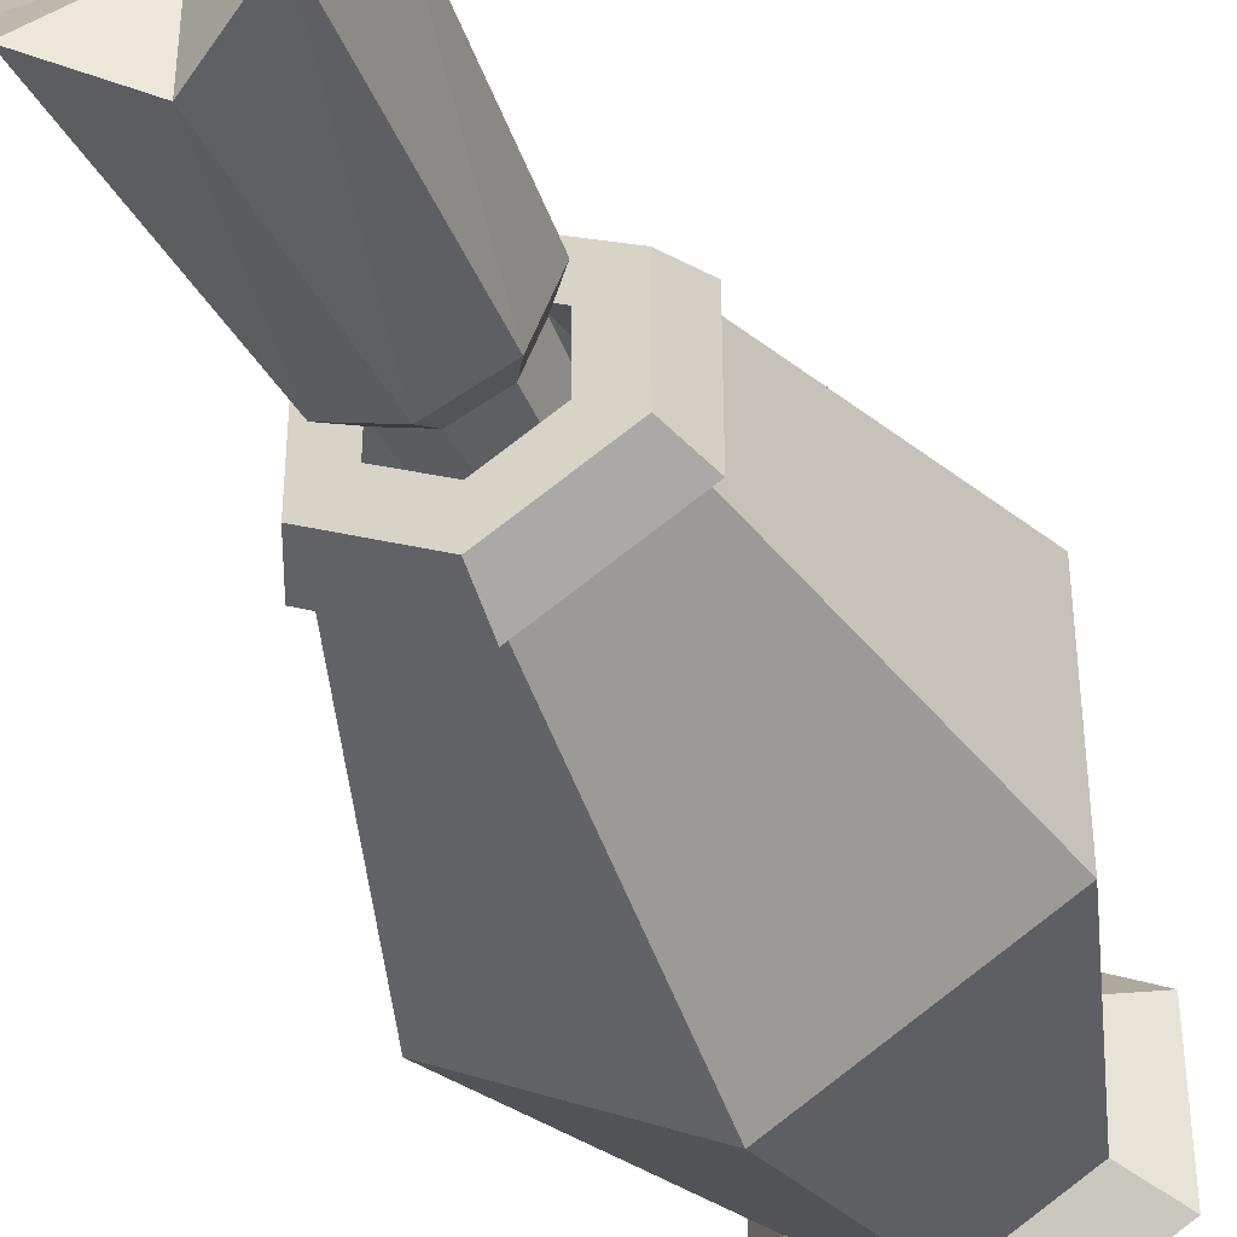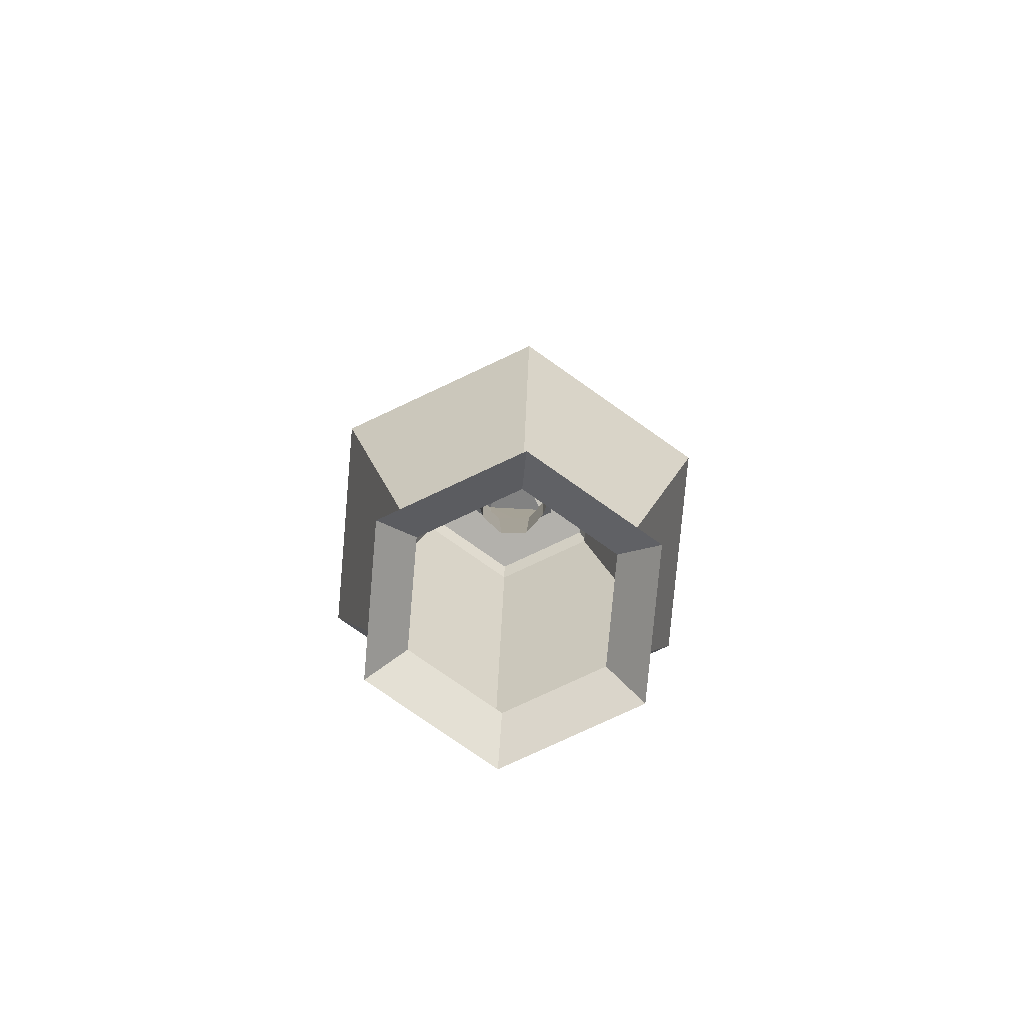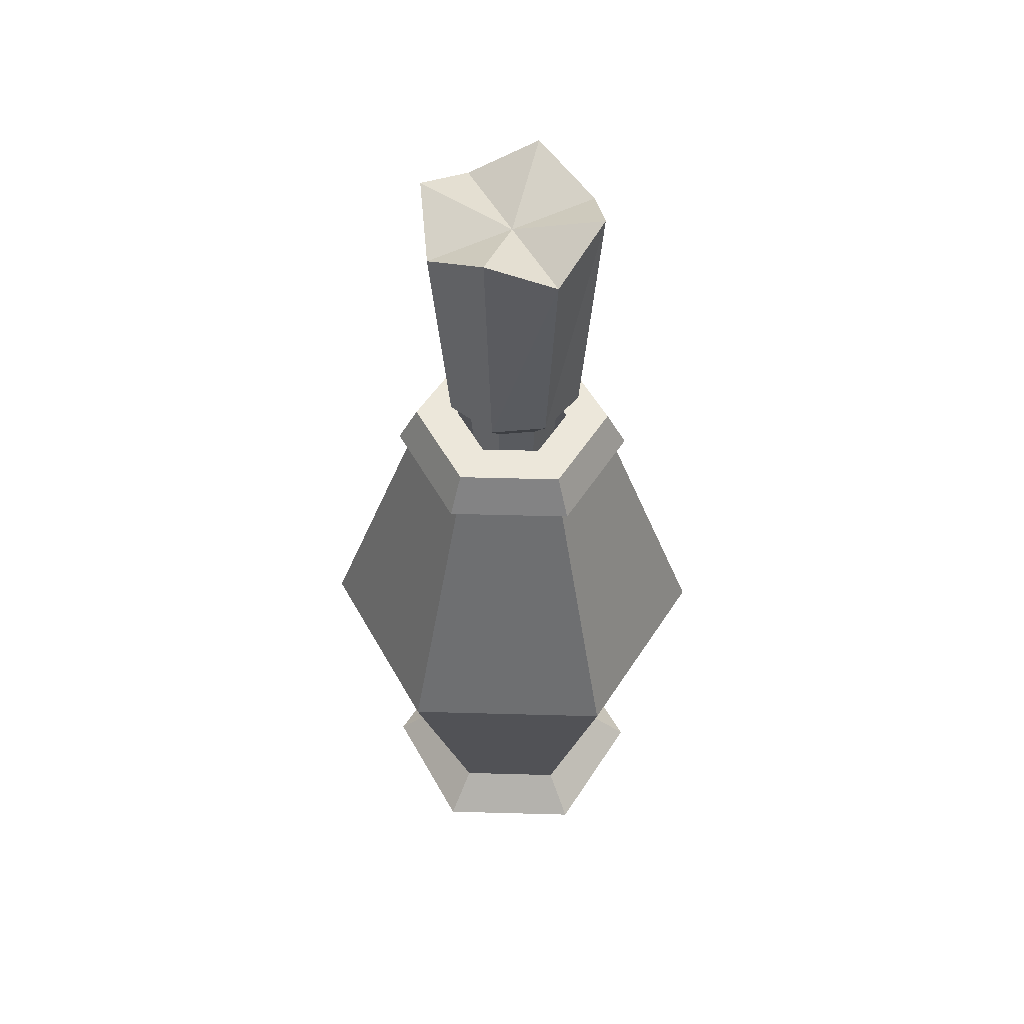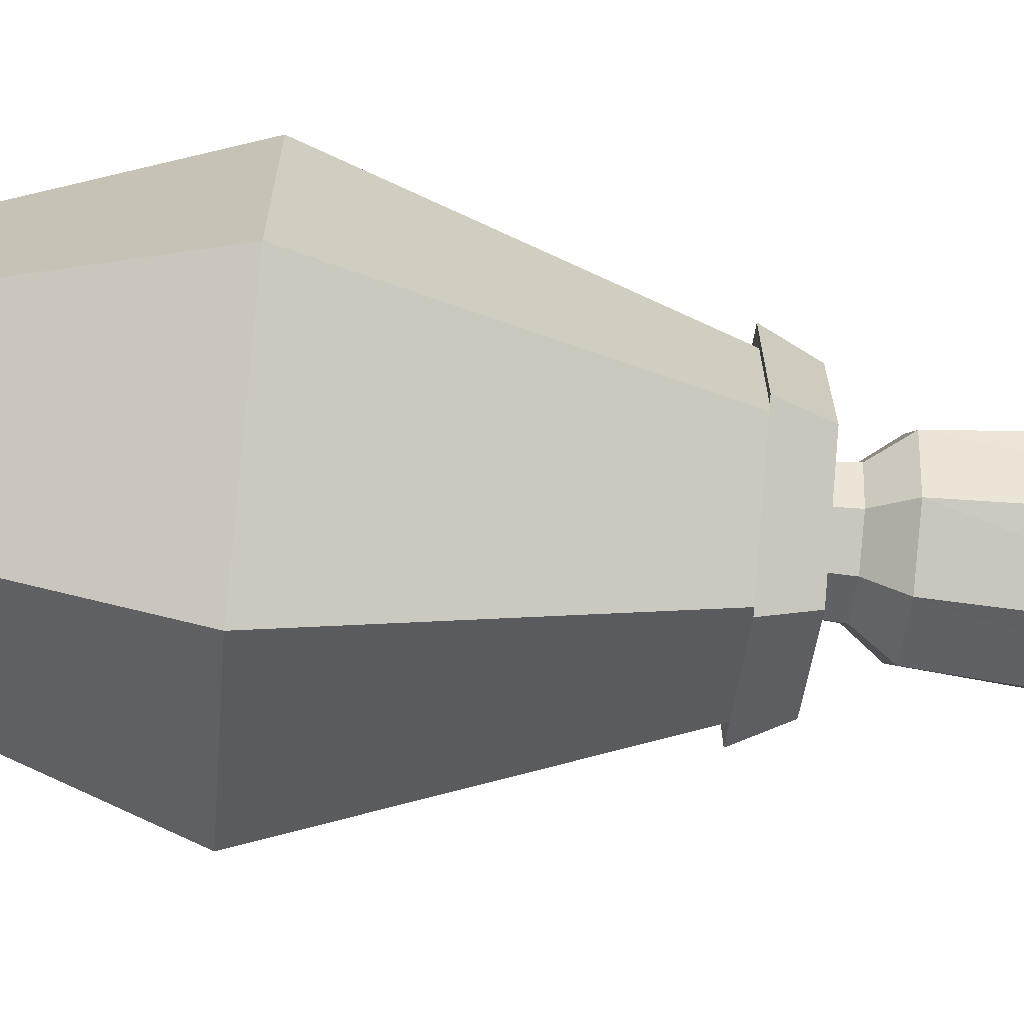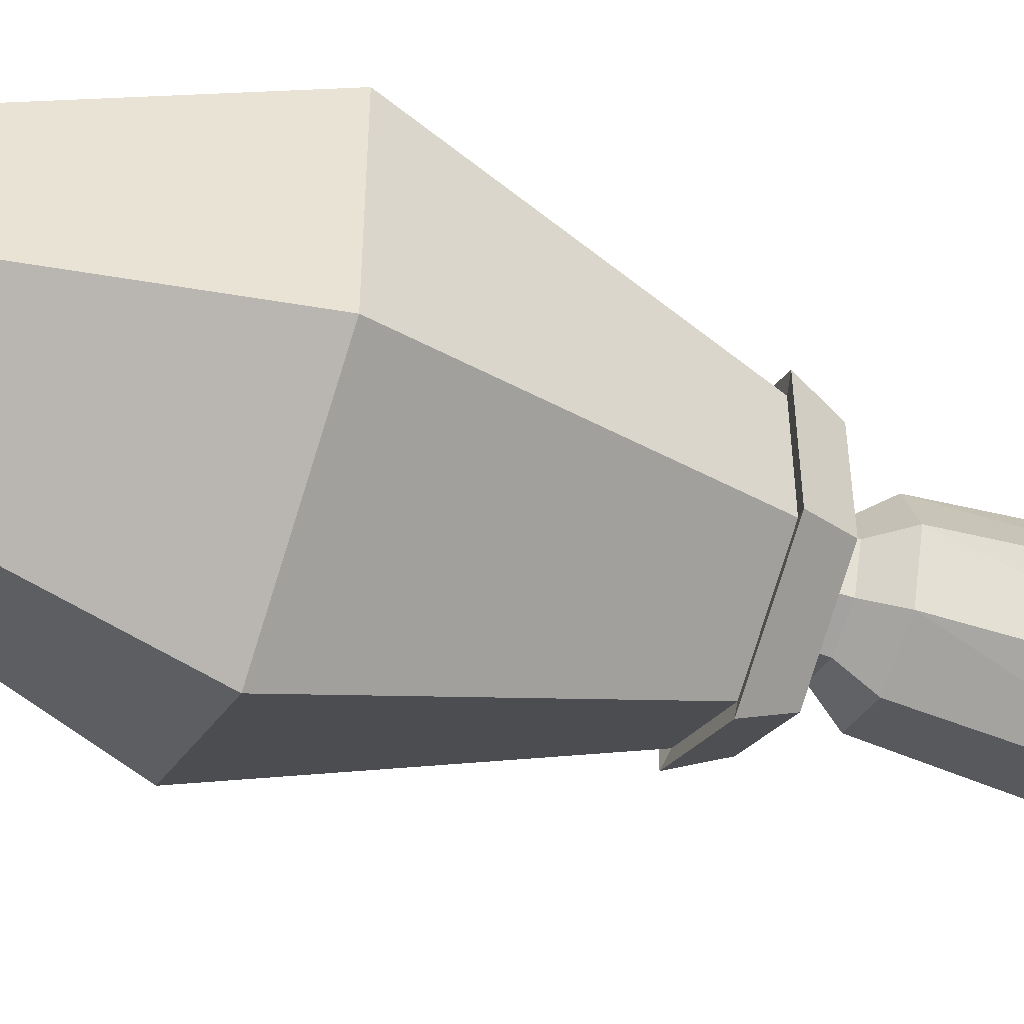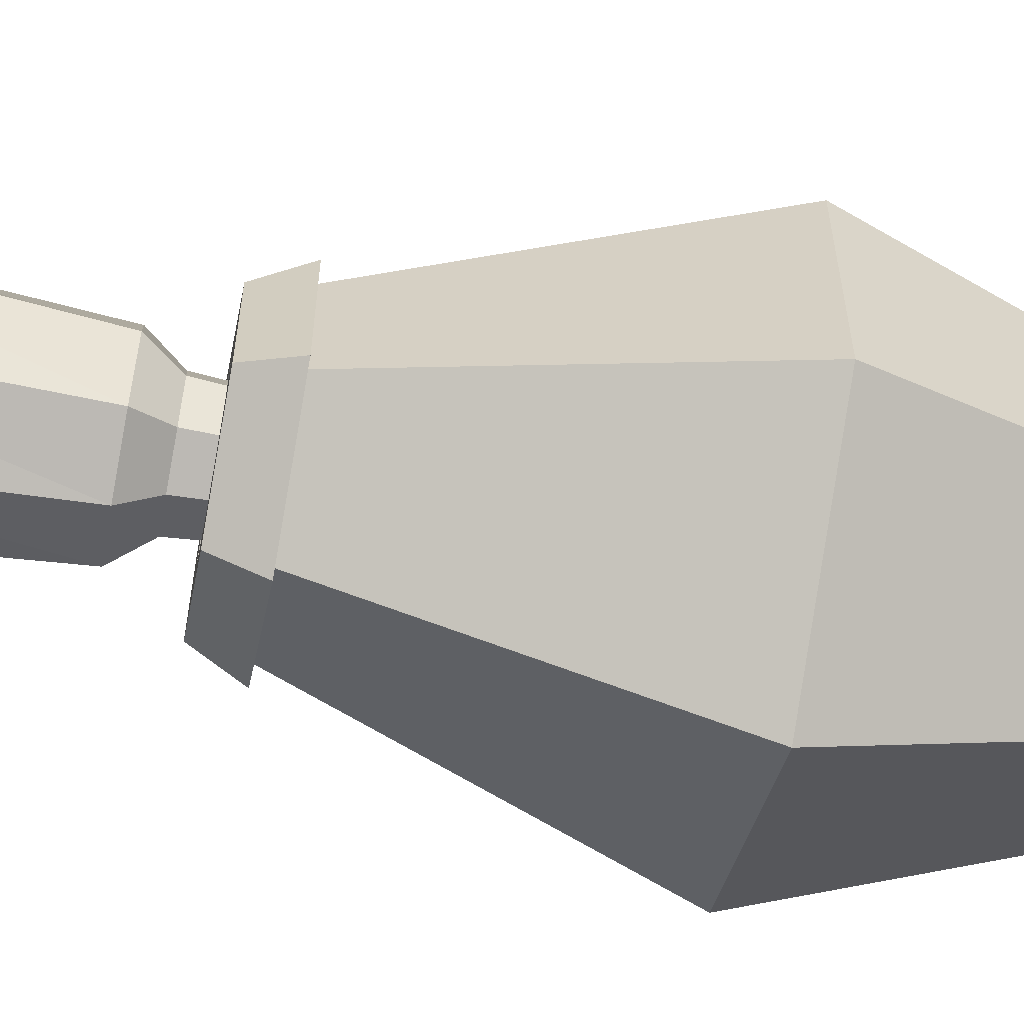
<metadata>
{"format":"obj","ext":"obj","renderer":"f3d","projection":"perspective","resolution":1024,"background":"white","views":[{"elev":-41.5,"azim":-156.8,"up":"+Z"},{"elev":-79.1,"azim":-65.0,"up":"+Y"},{"elev":52.0,"azim":-28.3,"up":"+Y"},{"elev":-68.7,"azim":84.3,"up":"+Z"},{"elev":-49.8,"azim":69.7,"up":"+Z"},{"elev":-61.5,"azim":-100.9,"up":"+Z"}]}
</metadata>
<code>
g grp1
v -2.119 63.05 -11.53
v -3.448 63.05 -8.326
v -4.84 80.68 -8.326
v -3.448 63.05 -8.326
v -3.103 80.68 -4.134
v -4.84 80.68 -8.326
v -3.448 63.05 -8.326
v -2.119 63.05 -5.118
v -3.103 80.68 -4.134
v -2.119 63.05 -5.118
v 1.089 80.68 -2.397
v -3.103 80.68 -4.134
v -2.119 63.05 -5.118
v 1.089 63.05 -3.789
v 1.089 80.68 -2.397
v 1.089 63.05 -3.789
v 5.281 80.68 -4.134
v 1.089 80.68 -2.397
v 1.089 63.05 -3.789
v 4.297 63.05 -5.118
v 5.281 80.68 -4.134
v 4.297 63.05 -5.118
v 7.018 80.68 -8.326
v 5.281 80.68 -4.134
v 4.297 63.05 -5.118
v 5.626 63.05 -8.326
v 7.018 80.68 -8.326
v 5.626 63.05 -8.326
v 5.281 80.68 -12.52
v 7.018 80.68 -8.326
v 5.626 63.05 -8.326
v 4.297 63.05 -11.53
v 5.281 80.68 -12.52
v 4.297 63.05 -11.53
v 1.089 80.68 -14.25
v 5.281 80.68 -12.52
v 4.297 63.05 -11.53
v 1.089 63.05 -12.86
v 1.089 80.68 -14.25
v 1.089 63.05 -12.86
v -3.103 80.68 -12.52
v 1.089 80.68 -14.25
v 1.089 63.05 -12.86
v -2.119 63.05 -11.53
v -3.103 80.68 -12.52
v -2.119 63.05 -11.53
v -4.84 80.68 -8.326
v -3.103 80.68 -12.52
v -7.535 84.07 -8.326
v -3.103 80.68 -12.52
v -4.84 80.68 -8.326
v -5.009 84.07 -14.42
v -5.009 84.07 -14.42
v -7.535 84.07 -8.326
v -9.841 110.2 -8.326
v -7.535 84.07 -8.326
v -6.64 114.5 -0.5974
v -9.841 110.2 -8.326
v -7.535 84.07 -8.326
v -5.009 84.07 -2.228
v -6.64 114.5 -0.5974
v -5.009 84.07 -2.228
v -7.535 84.07 -8.326
v -4.84 80.68 -8.326
v -3.103 80.68 -4.134
v 1.089 84.07 0.298
v -5.009 84.07 -2.228
v -3.103 80.68 -4.134
v -5.009 84.07 -2.228
v 1.089 84.07 0.298
v 1.089 110.2 2.604
v 1.089 84.07 0.298
v 8.818 114.5 -0.5974
v 1.089 110.2 2.604
v 1.089 84.07 0.298
v 7.187 84.07 -2.228
v 8.818 114.5 -0.5974
v 7.187 84.07 -2.228
v 1.089 84.07 0.298
v 1.089 80.68 -2.397
v 1.089 84.07 0.298
v -3.103 80.68 -4.134
v 1.089 80.68 -2.397
v 7.187 84.07 -2.228
v 1.089 80.68 -2.397
v 5.281 80.68 -4.134
v 9.713 84.07 -8.326
v 7.187 84.07 -2.228
v 5.281 80.68 -4.134
v 7.187 84.07 -2.228
v 9.713 84.07 -8.326
v 12.02 110.2 -8.326
v 9.713 84.07 -8.326
v 8.818 114.5 -16.05
v 12.02 110.2 -8.326
v 9.713 84.07 -8.326
v 7.187 84.07 -14.42
v 8.818 114.5 -16.05
v 7.187 84.07 -14.42
v 9.713 84.07 -8.326
v 7.018 80.68 -8.326
v 9.713 84.07 -8.326
v 5.281 80.68 -4.134
v 7.018 80.68 -8.326
v 5.281 80.68 -12.52
v 1.089 84.07 -16.95
v 7.187 84.07 -14.42
v 5.281 80.68 -12.52
v 7.187 84.07 -14.42
v 1.089 84.07 -16.95
v 1.089 110.2 -19.26
v 1.089 84.07 -16.95
v -6.64 114.5 -16.05
v 1.089 110.2 -19.26
v 1.089 84.07 -16.95
v -5.009 84.07 -14.42
v -6.64 114.5 -16.05
v -5.009 84.07 -14.42
v 1.089 84.07 -16.95
v 1.089 80.68 -14.25
v 1.089 84.07 -16.95
v 5.281 80.68 -12.52
v 1.089 80.68 -14.25
v -5.009 84.07 -14.42
v 1.089 80.68 -14.25
v -3.103 80.68 -12.52
v -5.009 84.07 -14.42
v -9.841 110.2 -8.326
v -6.64 114.5 -16.05
v -6.64 114.5 -16.05
v -9.841 110.2 -8.326
v 1.089 110.2 -8.326
v -9.841 110.2 -8.326
v -6.64 114.5 -0.5974
v 1.089 110.2 -8.326
v -6.64 114.5 -0.5974
v 1.089 110.2 2.604
v 1.089 110.2 -8.326
v -5.009 84.07 -2.228
v 1.089 110.2 2.604
v -6.64 114.5 -0.5974
v 1.089 110.2 2.604
v 8.818 114.5 -0.5974
v 1.089 110.2 -8.326
v 8.818 114.5 -0.5974
v 12.02 110.2 -8.326
v 7.187 84.07 -2.228
v 12.02 110.2 -8.326
v 8.818 114.5 -0.5974
v 12.02 110.2 -8.326
v 8.818 114.5 -16.05
v 1.089 110.2 -8.326
v 8.818 114.5 -16.05
v 1.089 110.2 -19.26
v 1.089 110.2 -8.326
v 7.187 84.07 -14.42
v 1.089 110.2 -19.26
v 8.818 114.5 -16.05
v 1.089 110.2 -19.26
v -6.64 114.5 -16.05
v 1.089 110.2 -8.326
v -14.08 0.3982 -17.24
v -14.08 0.3982 0.3289
v -9.819 5.149 -2.13
v -14.08 0.3982 0.3289
v 1.137 5.149 4.196
v -9.819 5.149 -2.13
v 1.137 0.3982 9.113
v 1.137 5.149 4.196
v 1.137 0.3982 9.113
v 12.09 5.149 -2.13
v 1.137 5.149 4.196
v 16.35 0.3982 0.3289
v 16.35 0.3982 0.3289
v 12.09 5.149 -14.78
v 12.09 5.149 -2.13
v 16.35 0.3982 -17.24
v 16.35 0.3982 -17.24
v 1.137 5.149 -21.11
v 12.09 5.149 -14.78
v 1.137 0.3982 -26.02
v 1.137 5.149 -21.11
v 1.137 0.3982 -26.02
v -9.819 5.149 -14.78
v 1.137 5.149 -21.11
v 1.137 0.3982 -26.02
v -14.08 0.3982 -17.24
v -14.08 0.3982 -17.24
v -9.819 5.149 -2.13
v -9.819 5.149 -14.78
v -9.819 5.149 -14.78
v -9.819 5.149 -2.13
v -20.24 39.6 3.885
v -9.819 5.149 -2.13
v 1.137 39.6 16.22
v -20.24 39.6 3.885
v 1.137 5.149 4.196
v 1.137 5.149 4.196
v 22.51 39.6 3.885
v 1.137 39.6 16.22
v 1.137 5.149 4.196
v 12.09 5.149 -2.13
v 12.09 5.149 -2.13
v 22.51 39.6 -20.79
v 22.51 39.6 3.885
v 12.09 5.149 -14.78
v 12.09 5.149 -14.78
v 1.137 39.6 -33.13
v 22.51 39.6 -20.79
v 1.137 5.149 -21.11
v 1.137 39.6 -33.13
v 1.137 5.149 -21.11
v -20.24 39.6 -20.79
v 1.137 39.6 -33.13
v -9.819 5.149 -14.78
v -9.819 5.149 -14.78
v -20.24 39.6 3.885
v -20.24 39.6 -20.79
v -20.24 39.6 -20.79
v -20.24 39.6 3.885
v -10.04 73.34 -2.004
v -20.24 39.6 3.885
v 1.137 73.34 4.446
v -10.04 73.34 -2.004
v 1.137 39.6 16.22
v 1.137 73.34 4.446
v 1.137 39.6 16.22
v 12.31 73.34 -2.004
v 1.137 73.34 4.446
v 22.51 39.6 3.885
v 22.51 39.6 3.885
v 12.31 73.34 -14.91
v 12.31 73.34 -2.004
v 22.51 39.6 -20.79
v 22.51 39.6 -20.79
v 1.137 73.34 -21.36
v 12.31 73.34 -14.91
v 1.137 39.6 -33.13
v 1.137 73.34 -21.36
v 1.137 39.6 -33.13
v -10.04 73.34 -14.91
v 1.137 73.34 -21.36
v -20.24 39.6 -20.79
v -20.24 39.6 -20.79
v -10.04 73.34 -2.004
v -10.04 73.34 -14.91
v -10.04 73.34 -14.91
v -10.04 73.34 -2.004
v -11.58 73.05 -1.113
v -10.04 73.34 -2.004
v 1.137 73.05 6.229
v -11.58 73.05 -1.113
v 1.137 73.34 4.446
v 1.137 73.34 4.446
v 13.85 73.05 -1.113
v 1.137 73.05 6.229
v 12.31 73.34 -2.004
v 12.31 73.34 -2.004
v 13.85 73.05 -15.8
v 13.85 73.05 -1.113
v 12.31 73.34 -14.91
v 12.31 73.34 -14.91
v 1.137 73.05 -23.14
v 13.85 73.05 -15.8
v 12.31 73.34 -14.91
v 1.137 73.34 -21.36
v 1.137 73.05 -23.14
v 1.137 73.34 -21.36
v -11.58 73.05 -15.8
v 1.137 73.05 -23.14
v 1.137 73.34 -21.36
v -10.04 73.34 -14.91
v -11.58 73.05 -15.8
v -11.58 73.05 -1.113
v -11.58 73.05 -15.8
v -11.58 73.05 -15.8
v -11.58 73.05 -1.113
v -9.498 77.87 -2.315
v -11.58 73.05 -1.113
v 1.137 77.87 3.825
v -9.498 77.87 -2.315
v -11.58 73.05 -1.113
v 1.137 73.05 6.229
v 1.137 73.05 6.229
v 11.77 77.87 -2.315
v 1.137 77.87 3.825
v 13.85 73.05 -1.113
v 13.85 73.05 -1.113
v 11.77 77.87 -14.6
v 11.77 77.87 -2.315
v 13.85 73.05 -15.8
v 13.85 73.05 -15.8
v 1.137 77.87 -20.74
v 11.77 77.87 -14.6
v 13.85 73.05 -15.8
v 1.137 73.05 -23.14
v 1.137 77.87 -20.74
v 1.137 73.05 -23.14
v -9.498 77.87 -14.6
v 1.137 77.87 -20.74
v 1.137 73.05 -23.14
v -11.58 73.05 -15.8
v -11.58 73.05 -15.8
v -9.498 77.87 -14.6
v -9.498 77.87 -14.6
v -9.498 77.87 -2.315
v -4.921 77.87 -4.958
v 1.137 77.87 -1.46
v 1.137 77.87 3.825
v 7.195 77.87 -4.958
v 11.77 77.87 -2.315
v 7.195 77.87 -11.95
v 7.195 77.87 -4.958
v 11.77 77.87 -14.6
v 1.137 77.87 -15.45
v 1.137 77.87 -20.74
v -4.921 77.87 -11.95
f 1 2 3
f 4 5 6
f 7 8 9
f 10 11 12
f 13 14 15
f 16 17 18
f 19 20 21
f 22 23 24
f 25 26 27
f 28 29 30
f 31 32 33
f 34 35 36
f 37 38 39
f 40 41 42
f 43 44 45
f 46 47 48
f 49 50 51
f 49 52 50
f 53 54 55
f 56 57 58
f 59 60 61
f 62 63 64
f 62 64 65
f 66 67 68
f 69 70 71
f 72 73 74
f 75 76 77
f 78 79 80
f 81 82 83
f 84 85 86
f 87 88 89
f 90 91 92
f 93 94 95
f 96 97 98
f 99 100 101
f 102 103 104
f 99 101 105
f 106 107 108
f 109 110 111
f 112 113 114
f 115 116 117
f 118 119 120
f 121 122 123
f 124 125 126
f 127 128 129
f 130 131 132
f 133 134 135
f 136 137 138
f 139 140 141
f 142 143 144
f 145 146 135
f 147 148 149
f 150 151 152
f 153 154 155
f 156 157 158
f 159 160 161
f 162 163 164
f 165 166 167
f 165 168 169
f 170 171 172
f 170 173 171
f 174 175 176
f 174 177 175
f 178 179 180
f 178 181 182
f 183 184 185
f 186 187 184
f 188 189 190
f 191 192 193
f 194 195 196
f 194 197 195
f 198 199 200
f 201 202 199
f 203 204 205
f 203 206 204
f 207 208 209
f 207 210 211
f 212 213 214
f 212 215 213
f 216 217 218
f 219 220 221
f 222 223 224
f 222 225 226
f 227 228 229
f 227 230 228
f 231 232 233
f 231 234 232
f 235 236 237
f 235 238 239
f 240 241 242
f 240 243 241
f 244 245 246
f 247 248 249
f 250 251 252
f 250 253 251
f 254 255 256
f 254 257 255
f 258 259 260
f 258 261 259
f 262 263 264
f 265 266 267
f 268 269 270
f 271 272 273
f 247 274 275
f 276 277 278
f 279 280 281
f 282 283 280
f 284 285 286
f 284 287 285
f 288 289 290
f 288 291 289
f 292 293 294
f 295 296 297
f 298 299 300
f 301 302 299
f 303 278 304
f 305 306 307
f 306 308 307
f 306 309 308
f 309 310 308
f 309 311 310
f 311 312 313
f 311 314 312
f 314 315 312
f 314 316 315
f 316 317 315
f 316 305 317
f 305 307 317

</code>
